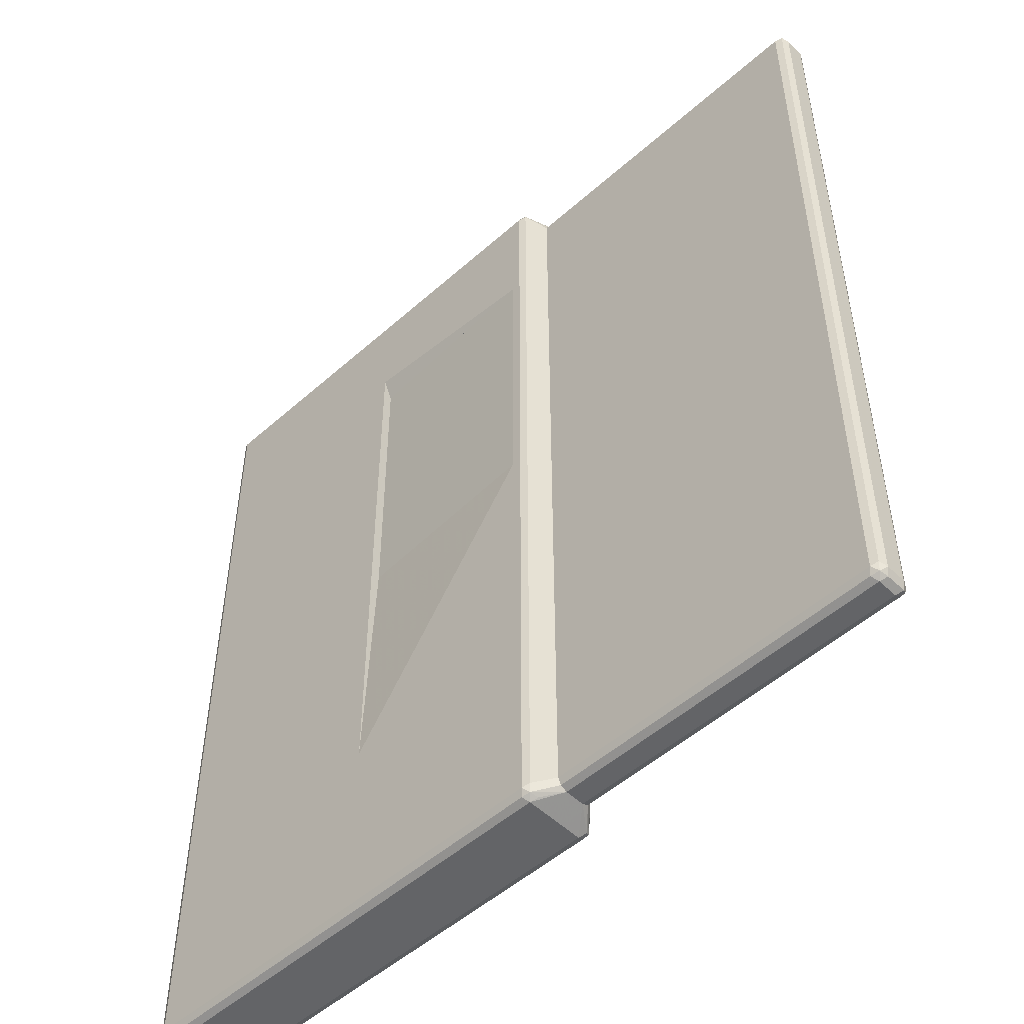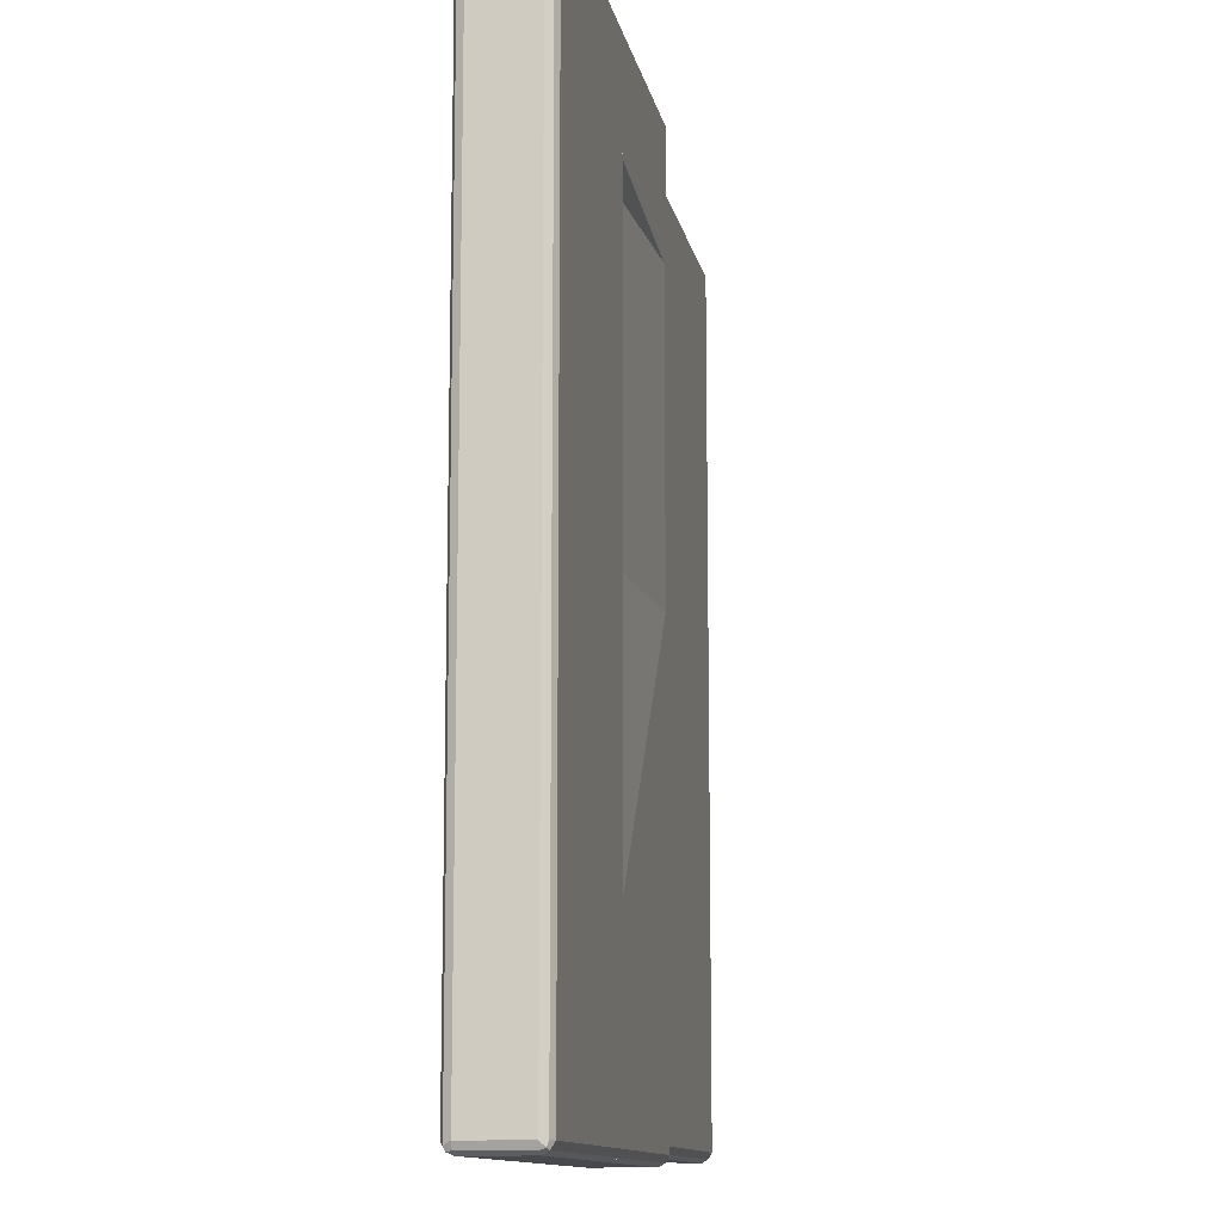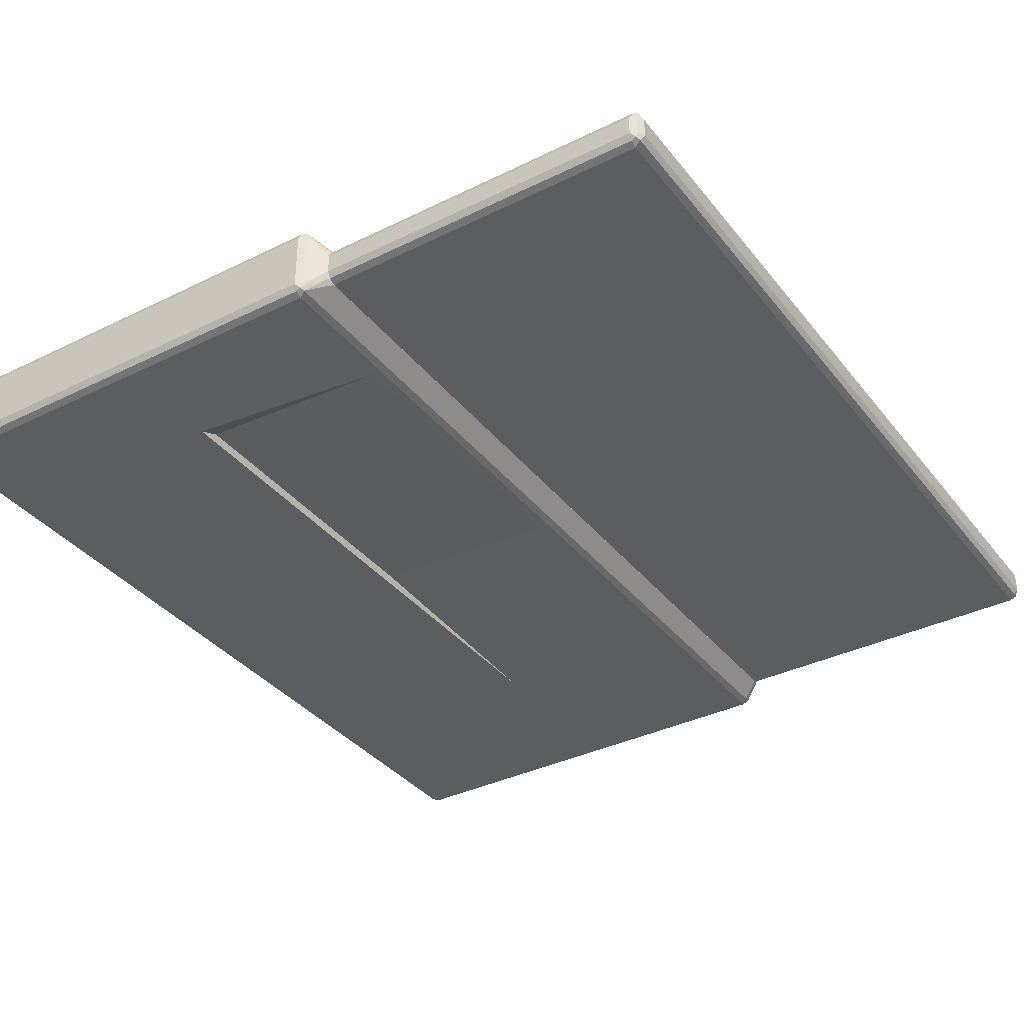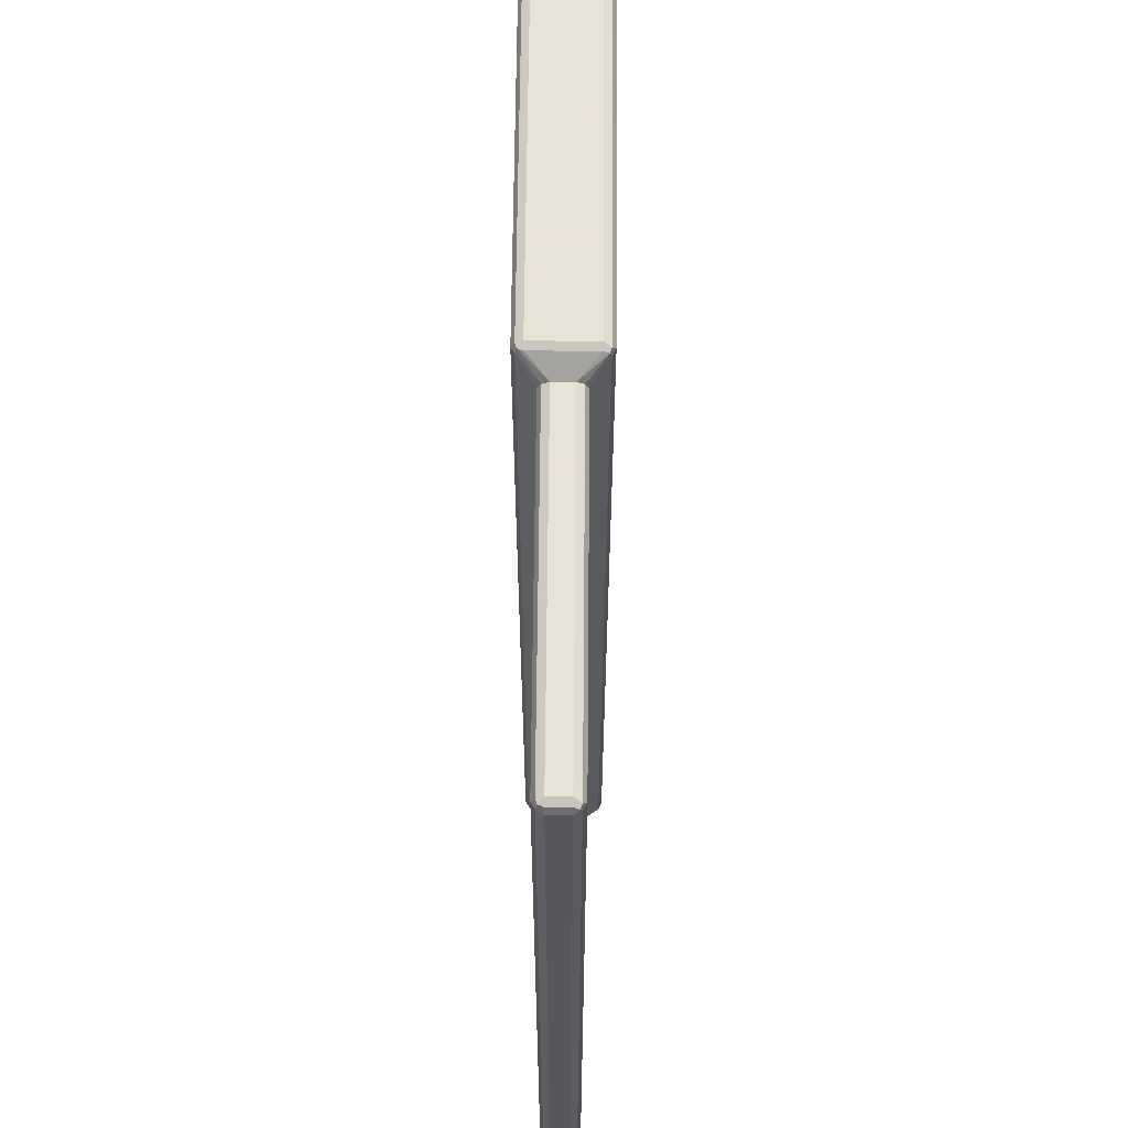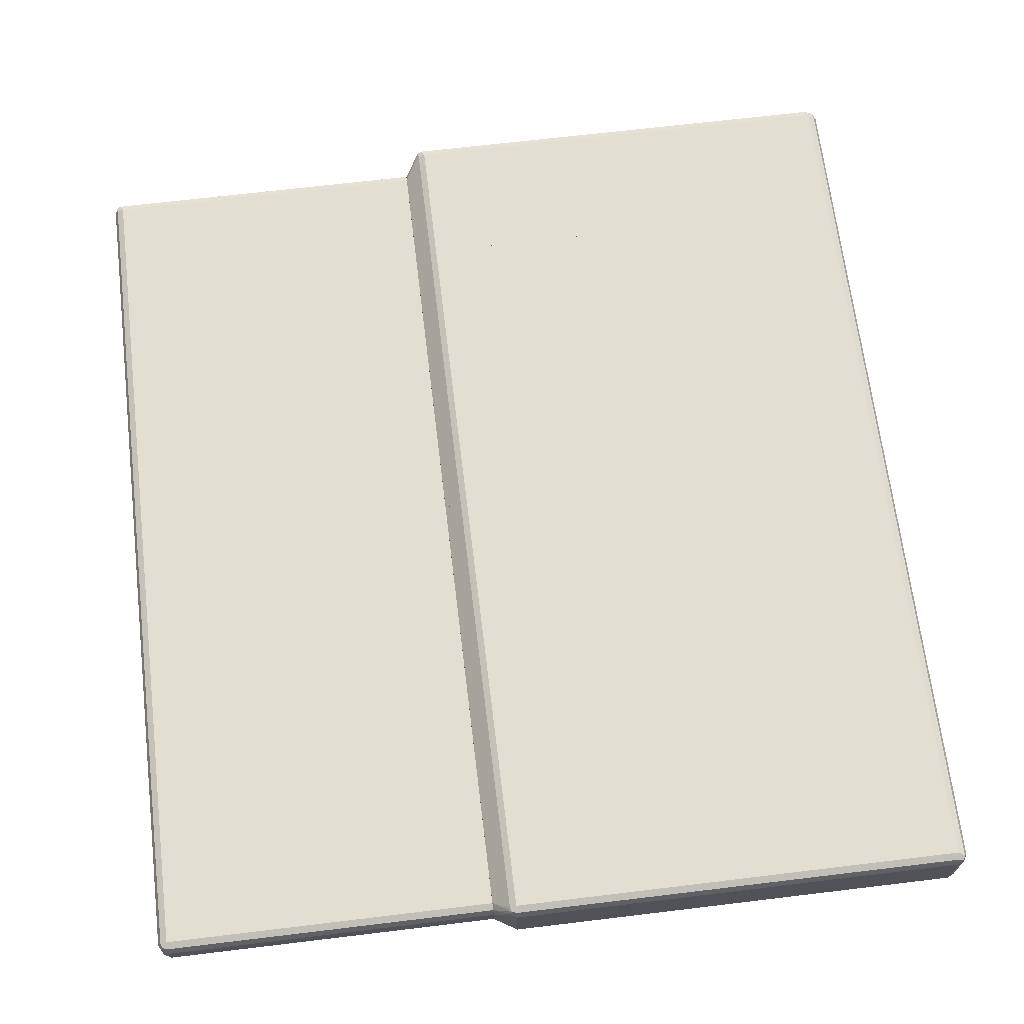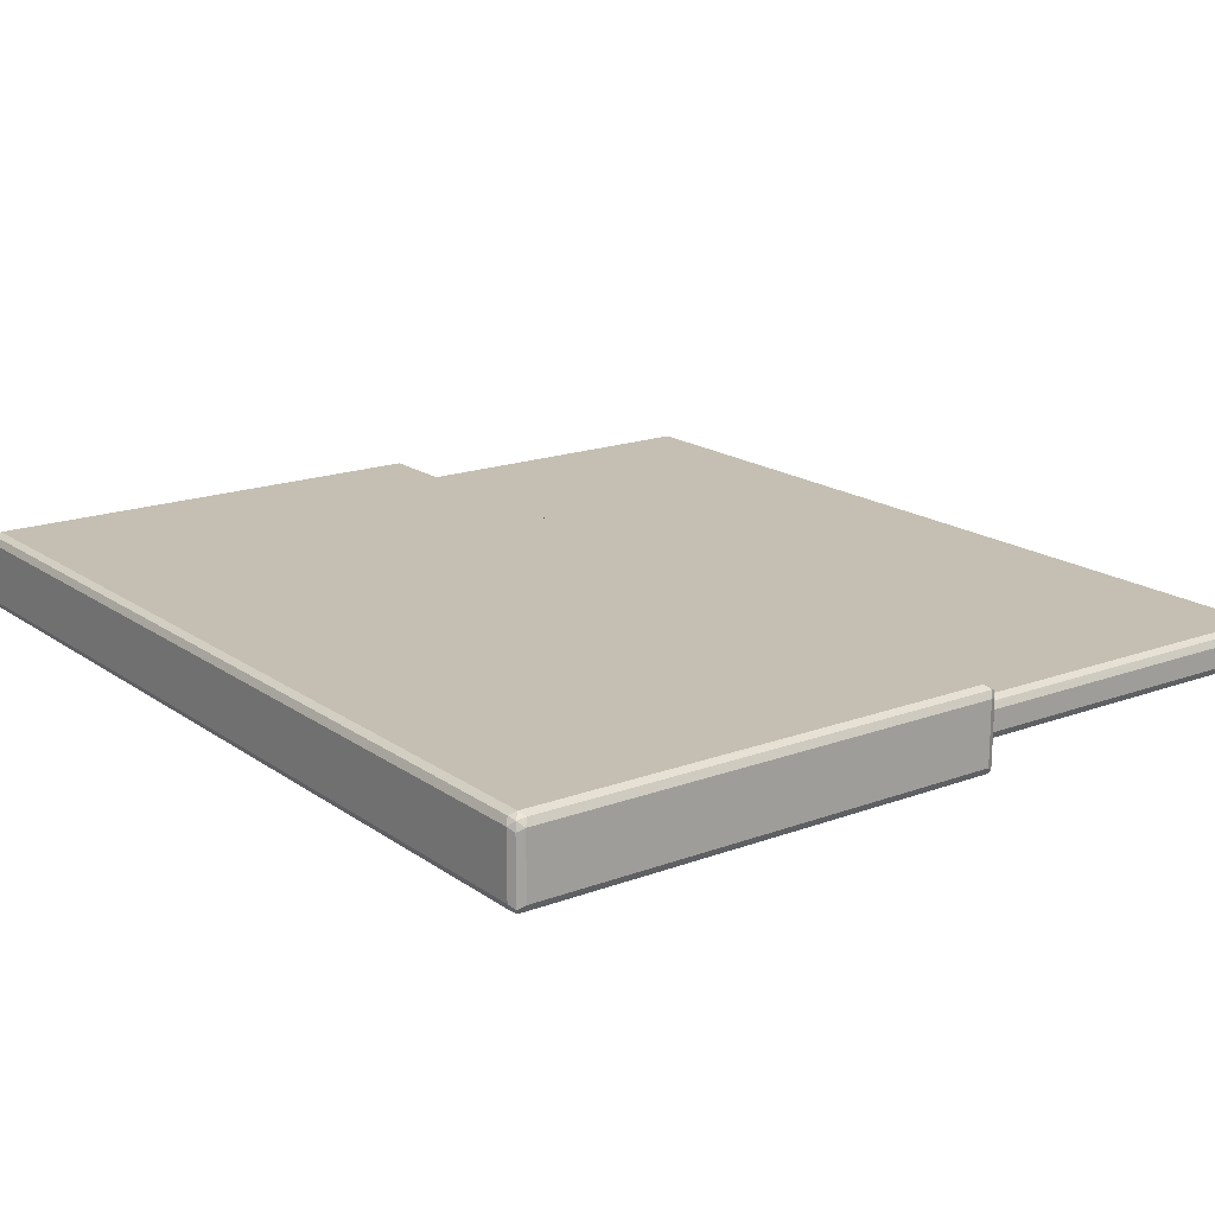
<metadata>
{"format":"obj","ext":"obj","renderer":"f3d","projection":"perspective","resolution":1024,"background":"white","views":[{"elev":-51.2,"azim":-136.0,"up":"+Y"},{"elev":-12.0,"azim":100.7,"up":"+Y"},{"elev":-35.9,"azim":-147.1,"up":"+Z"},{"elev":62.6,"azim":-89.5,"up":"+Y"},{"elev":67.4,"azim":-6.9,"up":"+Z"},{"elev":17.6,"azim":143.7,"up":"+Z"}]}
</metadata>
<code>
v -0.6578 -0.6892 -0.01566
v -0.6526 -0.6838 -0.0261
v -0.65 -0.6969 -0.0235
v -0.6526 -0.6995 -0.01044
v -0.6578 -0.6892 0.01566
v -0.6578 0.6735 -0.01566
v -0.6422 -0.6892 -0.03133
v -0.6526 0.6787 -0.0261
v -0.6369 -0.6995 -0.0261
v -0.6422 -0.7049 -0.01566
v -0.6526 -0.6995 0.02088
v -0.65 -0.6969 0.02741
v -0.6526 -0.6892 0.0261
v -0.6539 0.6813 0.0235
v -0.6578 0.6735 0.01566
v -0.6526 0.6839 -0.01566
v -0.65 0.6852 -0.0235
v -0.1153 -0.6892 -0.03133
v -0.1153 -0.6948 -0.02852
v -0.6422 0.6735 -0.03133
v -0.1153 -0.6995 -0.0261
v -0.1153 -0.7049 -0.01566
v -0.6422 -0.7049 0.01566
v -0.6422 -0.6892 0.03133
v -0.6422 -0.6995 0.0261
v -0.6526 0.6735 0.0261
v -0.6422 0.6735 0.03133
v -0.6474 0.6839 0.0261
v -0.6422 0.6892 0.01566
v -0.6526 0.6839 0.01566
v -0.6422 0.6892 -0.01566
v -0.1153 0.6892 -0.01566
v -0.1153 0.6839 -0.0261
v -0.6422 0.6839 -0.0261
v -0.1153 0.6735 -0.03133
v -0.1153 0.6802 -0.02797
v -0.1153 -0.7049 0.01566
v -0.1153 -0.7014 0.02236
v -0.1153 -0.6892 0.03133
v -0.1153 -0.6995 0.0261
v -0.1153 0.6735 0.03133
v -0.1153 0.6839 0.0261
v -0.1153 0.6841 0.02571
v -0.1153 0.6892 0.01566
v 0.254 -0.7205 -0.04699
v 0.254 -0.7205 0.04699
v 0.254 -0.7152 -0.05743
v 0.6422 -0.7205 -0.04699
v 0.6422 -0.7205 0.04699
v 0.65 -0.7166 0.05482
v 0.254 -0.7152 0.05743
v 0.254 -0.7116 -0.05924
v 0.6474 -0.7152 -0.05743
v 0.6539 -0.7126 -0.05482
v 0.6526 -0.7152 -0.04699
v 0.6526 -0.7152 0.04699
v 0.6579 -0.7047 0.04699
v 0.6526 -0.7099 0.05743
v 0.6422 -0.7047 0.06265
v 0.6422 -0.7152 0.05743
v 0.254 -0.7047 0.06265
v 0.254 -0.7047 -0.06265
v 0.6422 -0.7047 -0.06265
v 0.6526 -0.7047 -0.05743
v 0.6579 -0.7047 -0.04699
v 0.6579 0.7047 0.04699
v 0.6526 0.6995 0.05743
v 0.6422 0.7047 0.06265
v 0.254 0.7047 0.06265
v 0.254 0.7047 -0.06265
v 0.6422 0.7047 -0.06265
v 0.6526 0.7047 -0.05743
v 0.6579 0.7047 -0.04699
v 0.6526 0.7152 0.04177
v 0.65 0.7126 0.05482
v 0.637 0.7152 0.05743
v 0.254 0.7082 0.06095
v 0.254 0.7071 -0.06151
v 0.65 0.7126 -0.05873
v 0.6526 0.7152 -0.0522
v 0.6422 0.7205 0.04699
v 0.254 0.7152 0.05743
v 0.254 0.7152 -0.05743
v 0.6422 0.7152 -0.05743
v 0.6422 0.7205 -0.04699
v 0.254 0.7205 0.04699
v 0.254 0.7164 -0.05516
v 0.254 0.7205 -0.04699
v -0.1153 -0.7048 -0.01566
v -0.1153 -0.7048 0.01566
v -0.1153 -0.6996 -0.0261
v -0.08613 -0.7127 -0.05482
v -0.08873 -0.7152 -0.04177
v -0.07828 -0.7205 -0.04699
v -0.1153 -0.7015 0.02236
v -0.07828 -0.7205 0.04699
v -0.08873 -0.7152 0.0522
v -0.1153 -0.6948 -0.02852
v -0.1153 -0.6892 -0.03133
v -0.08873 -0.6996 -0.05743
v -0.07828 -0.7048 -0.06265
v -0.07308 -0.7152 -0.05743
v 0.254 -0.7171 -0.0538
v -0.1153 -0.6996 0.0261
v 0.254 -0.7194 0.04926
v -0.07828 -0.7152 0.05743
v -0.08613 -0.7127 0.05873
v -0.1153 0.007604 -0.03133
v -0.08873 0.007604 -0.05743
v 0.254 -0.7048 -0.06265
v -0.07828 0.007604 -0.06265
v 0.254 -0.7152 -0.05743
v -0.1153 -0.6929 0.02945
v 0.254 -0.7152 0.05743
v 0.254 -0.7048 0.06265
v -0.07828 -0.7048 0.06265
v -0.08873 -0.7048 0.05743
v -0.1153 -0.6892 0.03133
v -0.1153 0.007604 0.03133
v 0.254 -0.4072 -0.06265
v -0.06263 0.007604 -0.06265
v 0.254 0.007604 0.06265
v -0.07828 0.007604 0.06265
v -0.08873 0.007604 0.05743
v 0.254 0.007604 -0.04699
v 0.254 0.7048 0.06265
v -0.07832 0.7048 0.06265
v -0.07832 0.4993 0.06265
v -0.08875 0.7048 0.05743
v -0.08875 0.4993 0.05743
v -0.1153 0.4993 0.03133
v -0.1153 0.6735 0.03133
v -0.1153 0.6892 -0.01566
v -0.1153 0.6892 0.01566
v -0.08875 0.7153 0.04699
v -0.09006 0.7127 0.05482
v -0.1153 0.684 0.0261
v -0.08354 0.7153 0.05743
v -0.07832 0.7205 0.04699
v -0.05018 0.7153 0.05743
v 0.254 0.7153 0.05743
v 0.254 0.4993 0.06265
v -0.06266 0.4993 -0.06265
v -0.1153 0.4993 -0.03133
v -0.08875 0.4993 -0.05743
v -0.07832 0.4993 -0.06265
v -0.07832 0.7048 -0.06265
v -0.08875 0.7101 -0.05743
v -0.08615 0.7166 -0.05482
v -0.07832 0.7153 -0.05743
v 0.254 0.7153 -0.05743
v -0.05018 0.7205 -0.04699
v -0.07832 0.7205 -0.04699
v -0.08875 0.7153 -0.04699
v -0.1153 0.684 -0.0261
v -0.1153 0.6735 -0.03133
v 0.254 0.7048 -0.06265
v 0.254 0.5326 -0.06265
v 0.254 0.4993 -0.04699
v 0.254 0.007604 -0.04699
v 0.254 0.4992 -0.04699
v 0.254 0.4992 0.06265
v -0.1153 0.4992 0.03133
v -0.07831 0.4992 -0.06265
v -0.1153 0.4992 -0.03133
v -0.1153 0.007604 0.03133
v -0.1153 0.007604 -0.03133
v -0.07831 0.007604 -0.06265
v -0.08876 0.007604 -0.05743
v -0.08876 0.4992 -0.05743
v -0.06266 0.007604 -0.06265
v -0.06266 0.4992 -0.06265
v -0.07831 0.007604 0.06265
v -0.08876 0.007604 0.05743
v -0.08876 0.4992 0.05743
v -0.07831 0.4992 0.06265
v 0.254 0.007604 0.06265
f 1 2 3
f 1 3 4
f 1 4 11
f 1 11 5
f 1 5 15
f 1 15 6
f 1 6 8
f 1 8 2
f 2 7 3
f 2 8 20
f 2 20 7
f 3 7 9
f 3 9 10
f 3 10 4
f 4 10 23
f 4 23 11
f 5 11 12
f 5 12 13
f 5 13 14
f 5 14 15
f 6 15 14
f 6 14 16
f 6 16 17
f 6 17 8
f 7 18 19
f 7 19 9
f 7 20 35
f 7 35 18
f 8 17 20
f 9 19 21
f 9 21 22
f 9 22 10
f 10 22 37
f 10 37 23
f 11 23 12
f 12 24 27
f 12 27 26
f 12 26 13
f 12 23 25
f 12 25 40
f 12 40 39
f 12 39 24
f 13 26 14
f 14 26 27
f 14 27 28
f 14 28 29
f 14 29 30
f 14 30 16
f 16 30 17
f 17 29 31
f 17 31 32
f 17 32 33
f 17 33 34
f 17 34 20
f 17 30 29
f 18 35 36
f 18 36 33
f 18 33 32
f 18 32 44
f 18 44 43
f 18 43 42
f 18 42 41
f 18 41 39
f 18 39 40
f 18 40 38
f 18 38 37
f 18 37 22
f 18 22 21
f 18 21 19
f 20 34 36
f 20 36 35
f 23 37 38
f 23 38 25
f 24 39 41
f 24 41 27
f 25 38 40
f 27 41 42
f 27 42 28
f 28 42 43
f 28 43 29
f 29 43 44
f 29 44 32
f 29 32 31
f 33 36 34
f 45 46 51
f 45 51 61
f 45 61 69
f 45 69 77
f 45 77 82
f 45 82 86
f 45 86 88
f 45 88 87
f 45 87 83
f 45 83 78
f 45 78 70
f 45 70 62
f 45 62 52
f 45 52 47
f 45 47 53
f 45 53 48
f 45 48 49
f 45 49 46
f 46 49 50
f 46 50 51
f 47 52 53
f 48 50 49
f 48 53 54
f 48 54 55
f 48 55 50
f 50 55 56
f 50 56 57
f 50 57 58
f 50 58 59
f 50 59 60
f 50 60 51
f 51 60 59
f 51 59 61
f 52 62 63
f 52 63 53
f 53 63 54
f 54 56 55
f 54 63 64
f 54 64 65
f 54 65 57
f 54 57 56
f 57 65 73
f 57 73 66
f 57 66 67
f 57 67 58
f 58 67 68
f 58 68 59
f 59 68 69
f 59 69 61
f 62 70 71
f 62 71 63
f 63 71 72
f 63 72 64
f 64 72 73
f 64 73 65
f 66 73 80
f 66 80 74
f 66 74 75
f 66 75 67
f 67 75 68
f 68 75 76
f 68 76 77
f 68 77 69
f 70 78 71
f 71 78 79
f 71 79 72
f 72 79 73
f 73 79 80
f 74 80 85
f 74 85 81
f 74 81 75
f 75 81 76
f 76 81 86
f 76 86 82
f 76 82 77
f 78 83 79
f 79 83 84
f 79 84 85
f 79 85 80
f 81 85 88
f 81 88 86
f 83 87 84
f 84 87 85
f 85 87 88
f 89 90 95
f 89 95 104
f 89 104 113
f 89 113 118
f 89 118 119
f 89 119 108
f 89 108 99
f 89 99 98
f 89 98 91
f 89 91 92
f 89 92 93
f 89 93 94
f 89 94 96
f 89 96 90
f 90 96 97
f 90 97 95
f 91 98 92
f 92 98 99
f 92 99 100
f 92 100 101
f 92 101 102
f 92 102 94
f 92 94 93
f 94 102 103
f 94 103 45
f 94 45 46
f 94 46 96
f 95 97 104
f 96 46 105
f 96 105 106
f 96 106 107
f 96 107 97
f 97 107 104
f 99 108 109
f 99 109 100
f 100 109 111
f 100 111 101
f 101 110 112
f 101 112 102
f 101 111 121
f 101 121 120
f 101 120 110
f 102 112 103
f 103 112 110
f 103 110 120
f 103 120 125
f 103 125 122
f 103 122 115
f 103 115 114
f 103 114 105
f 103 105 46
f 103 46 45
f 104 107 113
f 105 114 106
f 106 114 107
f 107 114 115
f 107 115 116
f 107 116 117
f 107 117 118
f 107 118 113
f 108 119 124
f 108 124 123
f 108 123 122
f 108 122 125
f 108 125 121
f 108 121 111
f 108 111 109
f 115 122 123
f 115 123 116
f 116 123 124
f 116 124 117
f 117 124 119
f 117 119 118
f 120 121 125
f 127 128 126
f 129 128 127
f 130 128 129
f 130 131 128
f 130 129 131
f 132 131 129
f 132 133 131
f 134 133 132
f 134 135 133
f 134 136 135
f 137 136 134
f 137 132 136
f 137 134 132
f 132 129 136
f 129 127 136
f 138 136 127
f 138 139 136
f 138 140 139
f 138 127 140
f 140 127 126
f 141 140 126
f 141 86 140
f 141 126 86
f 126 142 86
f 128 142 126
f 128 143 142
f 144 143 128
f 145 143 144
f 146 143 145
f 146 147 143
f 146 145 147
f 147 145 148
f 149 147 148
f 149 150 147
f 149 151 150
f 149 88 151
f 149 152 88
f 149 153 152
f 149 139 153
f 149 135 139
f 149 154 135
f 149 133 154
f 155 133 149
f 155 156 133
f 155 148 156
f 155 149 148
f 156 148 144
f 156 144 133
f 131 133 144
f 131 144 128
f 148 145 144
f 133 135 154
f 135 136 139
f 153 139 152
f 152 139 86
f 88 152 86
f 88 86 157
f 151 88 157
f 151 157 150
f 147 150 157
f 147 157 143
f 158 143 157
f 158 159 143
f 158 157 159
f 157 86 159
f 159 86 142
f 159 142 143
f 140 86 139
f 161 162 160
f 161 163 162
f 164 163 161
f 165 163 164
f 165 166 163
f 167 166 165
f 167 168 166
f 169 168 167
f 169 170 168
f 169 167 170
f 167 165 170
f 170 165 164
f 170 164 168
f 171 168 164
f 171 160 168
f 171 161 160
f 172 161 171
f 172 164 161
f 172 171 164
f 168 160 173
f 166 168 173
f 174 166 173
f 174 163 166
f 175 163 174
f 175 176 163
f 175 174 176
f 174 173 176
f 176 173 162
f 176 162 163
f 177 162 173
f 177 160 162
f 177 173 160

</code>
